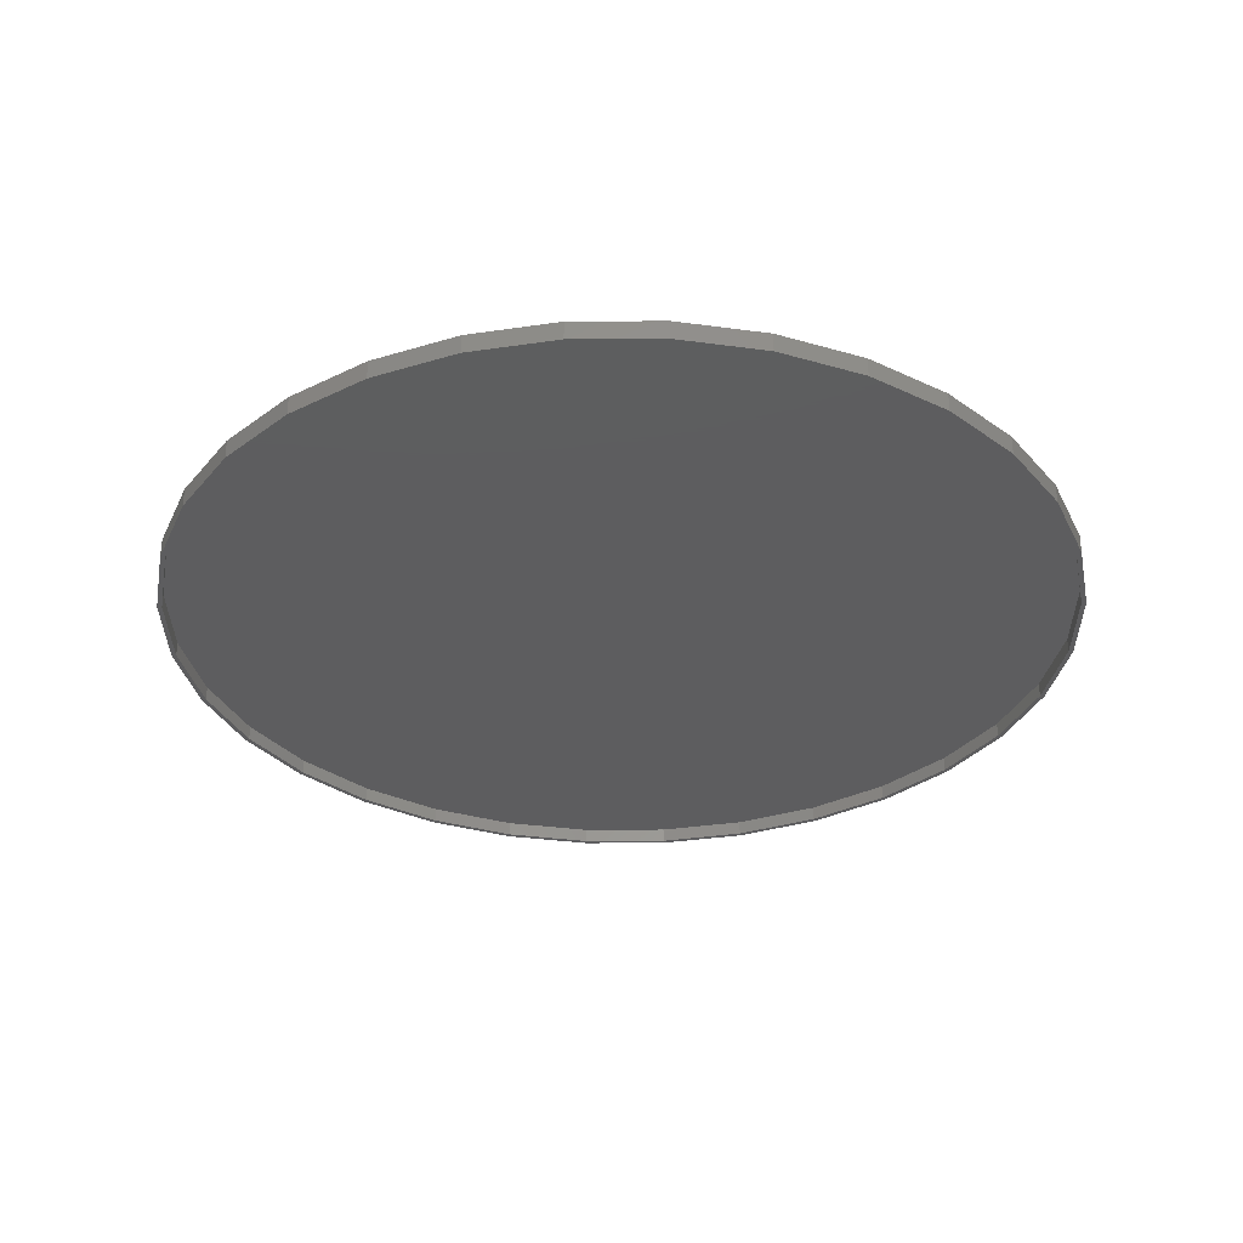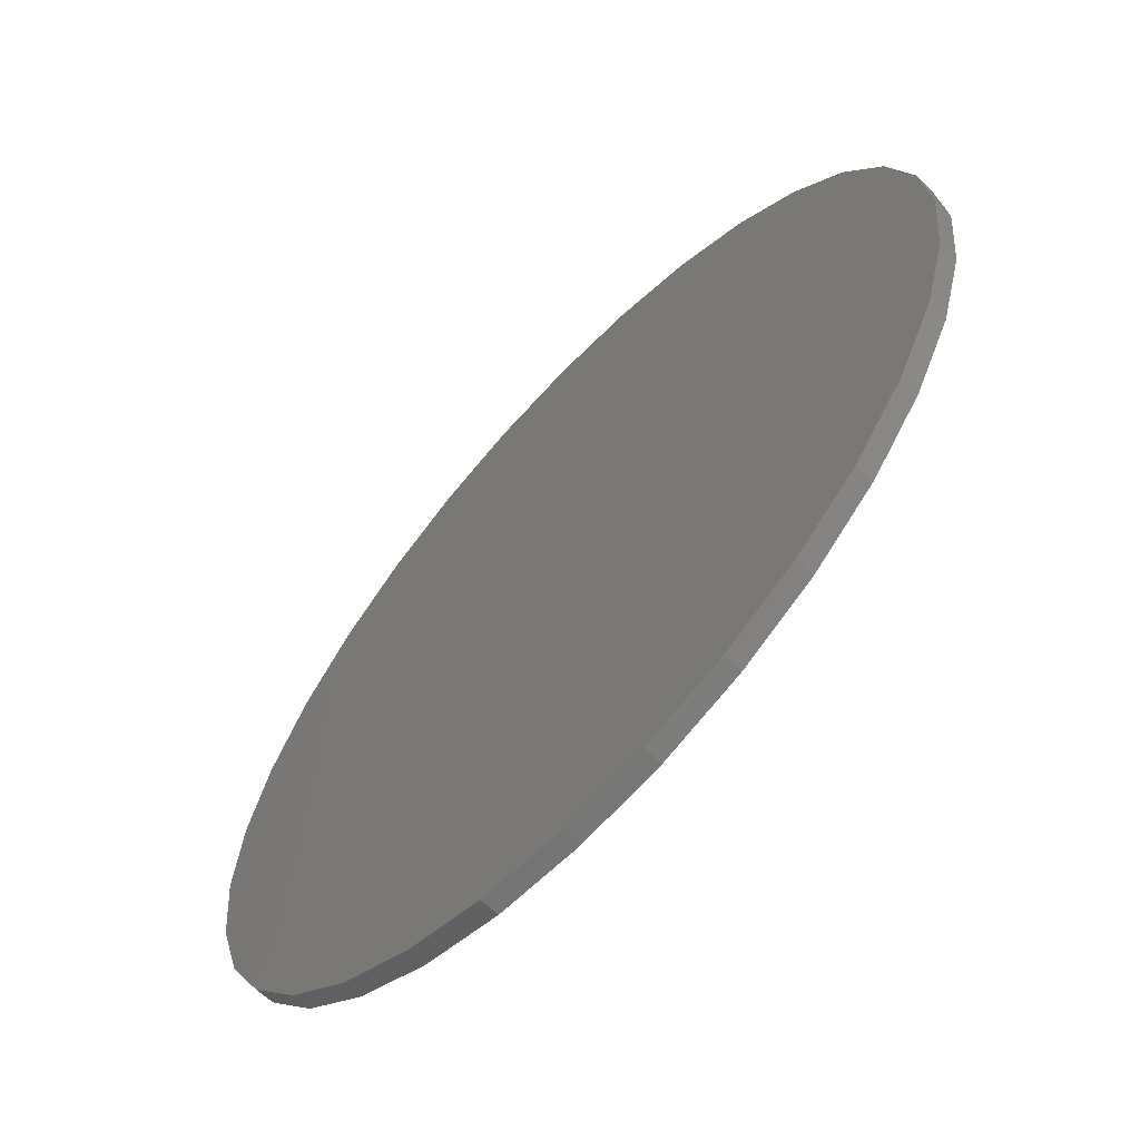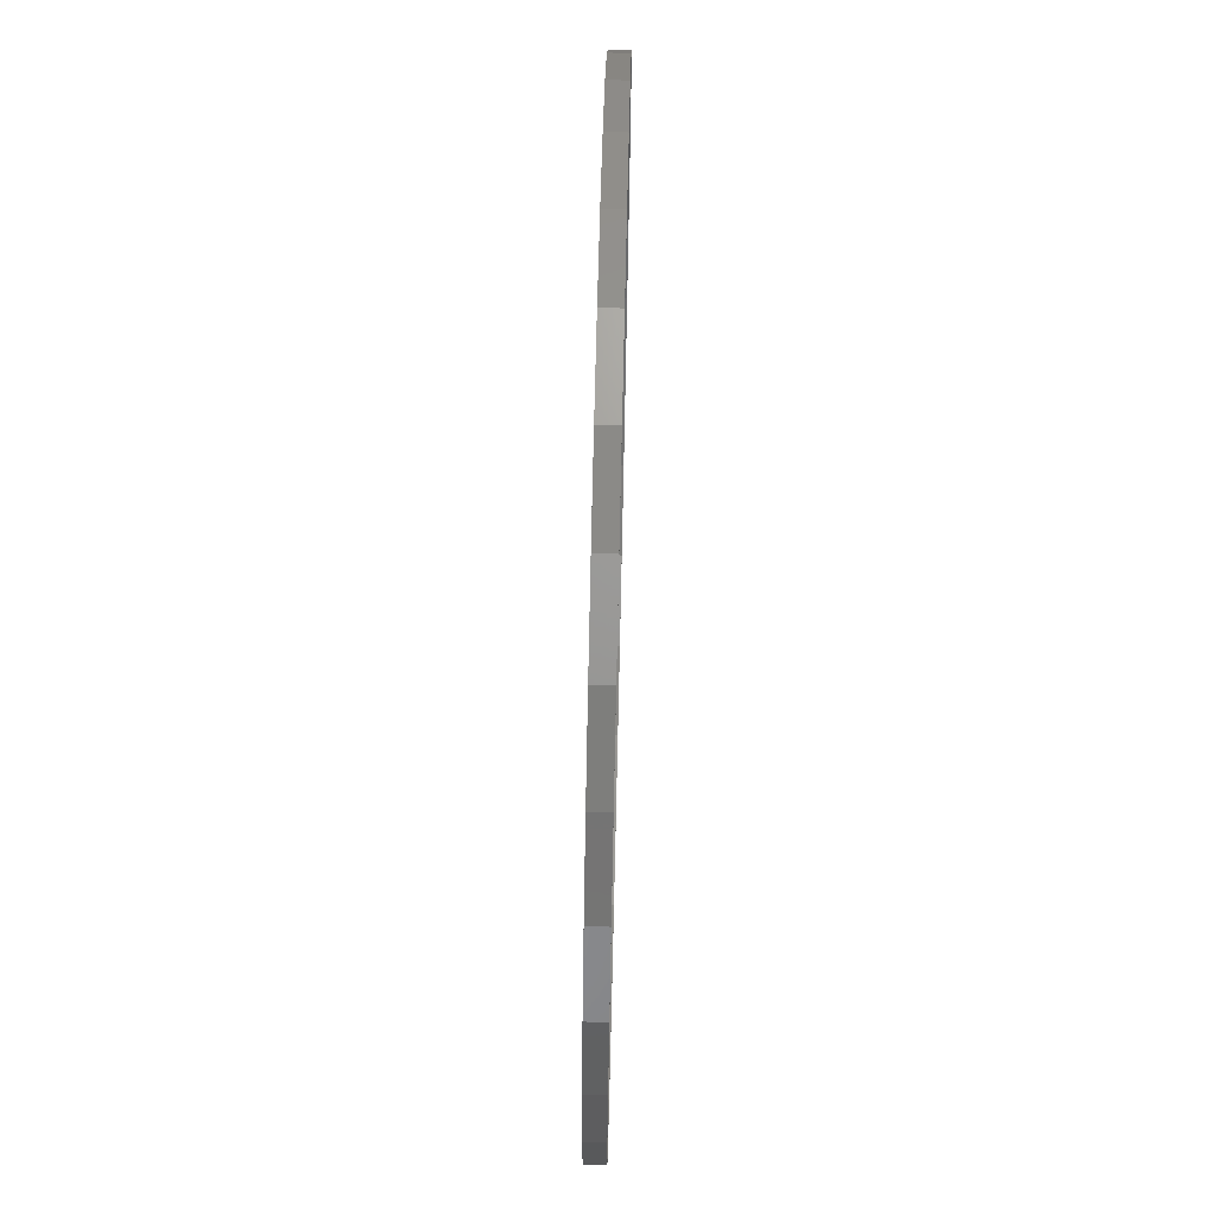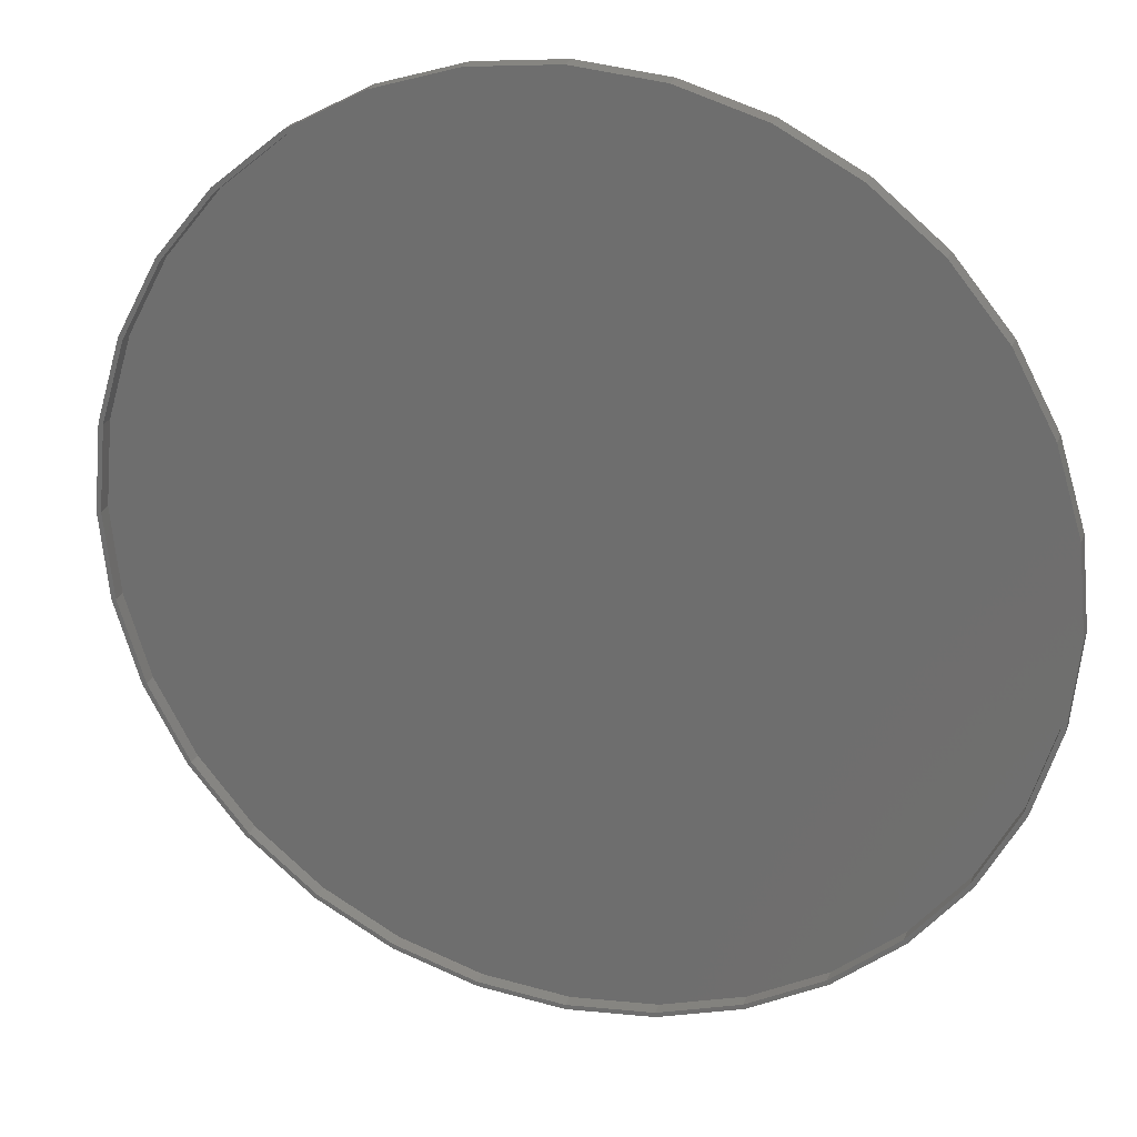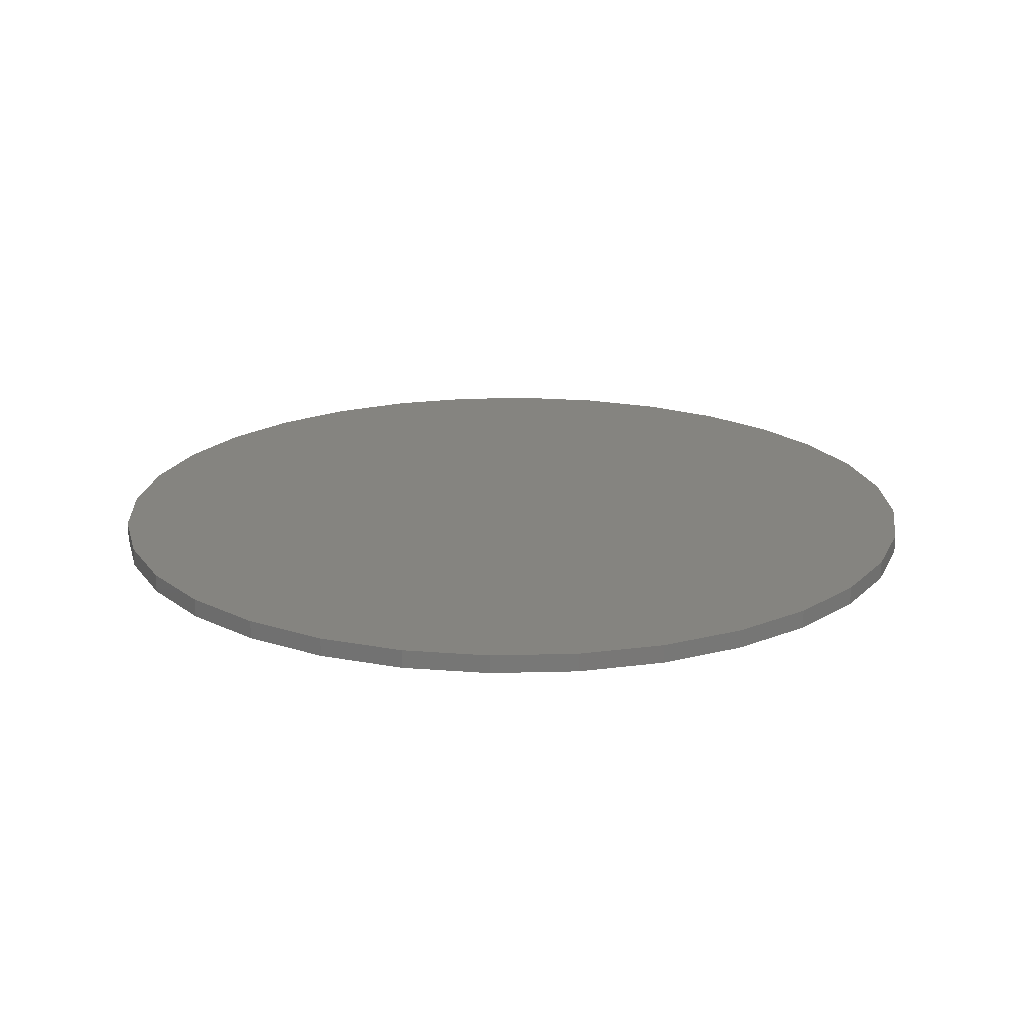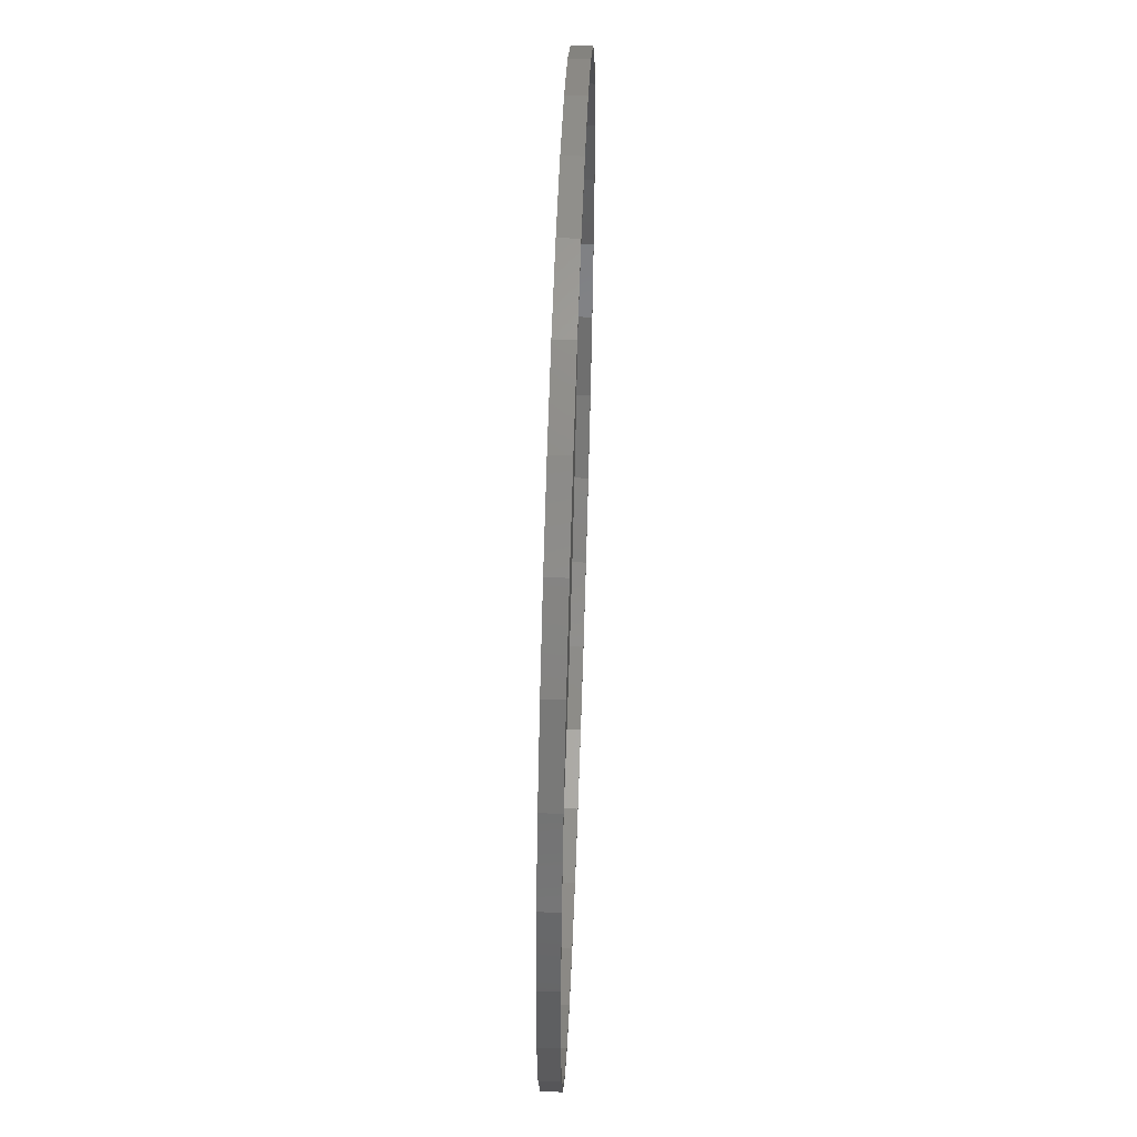
<metadata>
{"format":"stl","ext":"stl","renderer":"f3d","projection":"perspective","resolution":1024,"background":"white","views":[{"elev":-32.7,"azim":-61.4,"up":"+Z"},{"elev":-64.2,"azim":47.1,"up":"+Y"},{"elev":74.1,"azim":91.3,"up":"+Y"},{"elev":24.5,"azim":-162.5,"up":"+Y"},{"elev":19.5,"azim":115.3,"up":"+Z"},{"elev":57.1,"azim":92.0,"up":"+Y"}]}
</metadata>
<code>
# stl→obj: 128 verts, 252 faces
v 0.007895 0.7421 0
v 0.007895 0.7343 0
v -0.1369 0.7278 0
v -0.1354 0.7202 0
v -0.2761 0.6856 0
v -0.2731 0.6784 0
v -0.4044 0.617 0
v -0.4001 0.6105 0
v -0.5169 0.5247 0
v -0.5113 0.5192 0
v -0.6091 0.4123 0
v -0.6026 0.408 0
v -0.6777 0.284 0
v -0.6705 0.281 0
v -0.72 0.1448 0
v -0.7123 0.1433 0
v -0.72 -0.1448 0
v -0.7123 -0.1433 0
v -0.6705 -0.281 0
v -0.6777 -0.284 0
v -0.6026 -0.408 0
v -0.6091 -0.4123 0
v -0.5113 -0.5192 0
v -0.5169 -0.5247 0
v -0.4001 -0.6105 0
v -0.4044 -0.617 0
v -0.2731 -0.6784 0
v -0.2761 -0.6856 0
v -0.1354 -0.7202 0
v -0.1369 -0.7278 0
v 0.007895 -0.7343 0
v 0.007895 -0.7421 0
v 0.1527 0.7278 0
v 0.1511 0.7202 0
v 0.2919 0.6856 0
v 0.2889 0.6784 0
v 0.4202 0.617 0
v 0.4158 0.6105 0
v 0.5326 0.5247 0
v 0.5271 0.5192 0
v 0.6249 0.4123 0
v 0.6184 0.408 0
v 0.6935 0.284 0
v 0.6863 0.281 0
v 0.7357 0.1448 0
v 0.7281 0.1433 0
v 0.7422 0 0
v 0.6863 -0.281 0
v 0.7281 -0.1433 0
v 0.7357 -0.1448 0
v 0.6935 -0.284 0
v 0.6184 -0.408 0
v 0.6249 -0.4123 0
v 0.5271 -0.5192 0
v 0.5326 -0.5247 0
v 0.4158 -0.6105 0
v 0.4202 -0.617 0
v 0.2889 -0.6784 0
v 0.2919 -0.6856 0
v 0.1511 -0.7202 0
v 0.1527 -0.7278 0
v 0.75 0 0
v -0.7342 9.088e-17 0
v -0.7264 8.992e-17 0
v 0.1511 -0.7202 0.02344
v 0.2889 -0.6784 0.02344
v 0.4158 -0.6105 0.02344
v 0.5271 -0.5192 0.02344
v 0.6184 -0.408 0.02344
v 0.6863 -0.281 0.02344
v 0.7281 -0.1433 0.02344
v 0.7422 0 0.02344
v 0.007895 -0.7343 0.02344
v -0.1354 -0.7202 0.02344
v -0.2731 -0.6784 0.02344
v -0.4001 -0.6105 0.02344
v -0.5113 -0.5192 0.02344
v -0.6026 -0.408 0.02344
v -0.6705 -0.281 0.02344
v -0.7123 -0.1433 0.02344
v -0.7264 8.992e-17 0.02344
v -0.1354 0.7202 0.02344
v -0.2731 0.6784 0.02344
v -0.4001 0.6105 0.02344
v -0.5113 0.5192 0.02344
v -0.6026 0.408 0.02344
v -0.6705 0.281 0.02344
v -0.7123 0.1433 0.02344
v 0.007895 0.7343 0.02344
v 0.1511 0.7202 0.02344
v 0.2889 0.6784 0.02344
v 0.4158 0.6105 0.02344
v 0.5271 0.5192 0.02344
v 0.6184 0.408 0.02344
v 0.6863 0.281 0.02344
v 0.7281 0.1433 0.02344
v -0.1369 0.7278 0.03125
v 0.1527 0.7278 0.03125
v 0.007895 0.7421 0.03125
v 0.2919 0.6856 0.03125
v -0.2761 0.6856 0.03125
v 0.4202 0.617 0.03125
v -0.4044 0.617 0.03125
v 0.5326 0.5247 0.03125
v -0.5169 0.5247 0.03125
v 0.6249 0.4123 0.03125
v -0.6091 0.4123 0.03125
v 0.6935 0.284 0.03125
v -0.6777 0.284 0.03125
v 0.7357 0.1448 0.03125
v -0.72 0.1448 0.03125
v 0.75 0 0.03125
v -0.7342 9.088e-17 0.03125
v 0.7357 -0.1448 0.03125
v -0.72 -0.1448 0.03125
v 0.6935 -0.284 0.03125
v -0.6777 -0.284 0.03125
v 0.6249 -0.4123 0.03125
v -0.6091 -0.4123 0.03125
v 0.5326 -0.5247 0.03125
v -0.5169 -0.5247 0.03125
v 0.4202 -0.617 0.03125
v -0.4044 -0.617 0.03125
v 0.2919 -0.6856 0.03125
v -0.2761 -0.6856 0.03125
v 0.1527 -0.7278 0.03125
v -0.1369 -0.7278 0.03125
v 0.007895 -0.7421 0.03125
f 1 2 3
f 3 2 4
f 4 5 3
f 6 5 4
f 7 5 6
f 8 7 6
f 9 7 8
f 10 9 8
f 11 9 10
f 12 11 10
f 13 11 12
f 14 13 12
f 15 13 14
f 16 15 14
f 17 18 19
f 19 20 17
f 20 19 21
f 21 22 20
f 22 21 23
f 23 24 22
f 24 23 25
f 25 26 24
f 26 25 27
f 27 28 26
f 28 27 29
f 29 30 28
f 31 30 29
f 32 30 31
f 1 33 2
f 34 2 33
f 35 34 33
f 35 36 34
f 36 35 37
f 37 38 36
f 38 37 39
f 39 40 38
f 40 39 41
f 41 42 40
f 42 41 43
f 43 44 42
f 44 43 45
f 45 46 44
f 46 45 47
f 48 49 50
f 51 48 50
f 52 48 51
f 53 52 51
f 54 52 53
f 55 54 53
f 56 54 55
f 57 56 55
f 58 56 57
f 59 58 57
f 60 58 59
f 61 60 59
f 61 31 60
f 32 31 61
f 62 50 49
f 62 49 47
f 62 47 45
f 63 15 16
f 63 16 64
f 63 64 18
f 63 18 17
f 31 65 60
f 60 65 66
f 60 66 58
f 58 66 67
f 58 67 56
f 56 67 68
f 56 68 54
f 54 68 69
f 54 69 52
f 52 69 70
f 52 70 48
f 48 70 71
f 48 71 49
f 49 71 72
f 49 72 47
f 65 31 73
f 73 31 29
f 73 29 74
f 74 29 27
f 74 27 75
f 75 27 25
f 75 25 76
f 76 25 23
f 76 23 77
f 77 23 21
f 77 21 78
f 78 21 19
f 78 19 79
f 79 19 18
f 79 18 80
f 80 18 64
f 80 64 81
f 2 82 4
f 4 82 83
f 4 83 6
f 6 83 84
f 6 84 8
f 8 84 85
f 8 85 10
f 10 85 86
f 10 86 12
f 12 86 87
f 12 87 14
f 14 87 88
f 14 88 16
f 16 88 81
f 16 81 64
f 82 2 89
f 89 2 34
f 89 34 90
f 90 34 36
f 90 36 91
f 91 36 38
f 91 38 92
f 92 38 40
f 92 40 93
f 93 40 42
f 93 42 94
f 94 42 44
f 94 44 95
f 95 44 46
f 95 46 96
f 96 46 47
f 96 47 72
f 89 90 82
f 73 74 65
f 65 74 75
f 65 75 66
f 66 75 76
f 66 76 67
f 67 76 77
f 67 77 68
f 68 77 78
f 68 78 69
f 69 78 79
f 69 79 70
f 70 79 80
f 70 80 71
f 71 80 81
f 71 81 72
f 72 81 88
f 72 88 96
f 96 88 87
f 96 87 95
f 95 87 86
f 95 86 94
f 94 86 85
f 94 85 93
f 93 85 84
f 93 84 92
f 92 84 83
f 92 83 91
f 91 83 82
f 91 82 90
f 97 98 99
f 98 97 100
f 100 97 101
f 100 101 102
f 102 101 103
f 102 103 104
f 104 103 105
f 104 105 106
f 106 105 107
f 106 107 108
f 108 107 109
f 108 109 110
f 110 109 111
f 110 111 112
f 112 111 113
f 112 113 114
f 114 113 115
f 114 115 116
f 116 115 117
f 116 117 118
f 118 117 119
f 118 119 120
f 120 119 121
f 120 121 122
f 122 121 123
f 122 123 124
f 124 123 125
f 124 125 126
f 126 125 127
f 126 127 128
f 62 112 50
f 50 112 114
f 50 114 51
f 51 114 116
f 51 116 53
f 53 116 118
f 53 118 55
f 55 118 120
f 55 120 57
f 57 120 122
f 57 122 59
f 59 122 124
f 59 124 61
f 61 124 126
f 61 126 32
f 32 126 128
f 32 128 30
f 30 128 127
f 30 127 28
f 28 127 125
f 28 125 26
f 26 125 123
f 26 123 24
f 24 123 121
f 24 121 22
f 22 121 119
f 22 119 20
f 20 119 117
f 20 117 17
f 17 117 115
f 17 115 63
f 63 115 113
f 63 113 15
f 15 113 111
f 15 111 13
f 13 111 109
f 13 109 11
f 11 109 107
f 11 107 9
f 9 107 105
f 9 105 7
f 7 105 103
f 7 103 5
f 5 103 101
f 5 101 3
f 3 101 97
f 3 97 1
f 1 97 99
f 1 99 33
f 33 99 98
f 33 98 35
f 35 98 100
f 35 100 37
f 37 100 102
f 37 102 39
f 39 102 104
f 39 104 41
f 41 104 106
f 41 106 43
f 43 106 108
f 43 108 45
f 45 108 110
f 45 110 62
f 62 110 112

</code>
